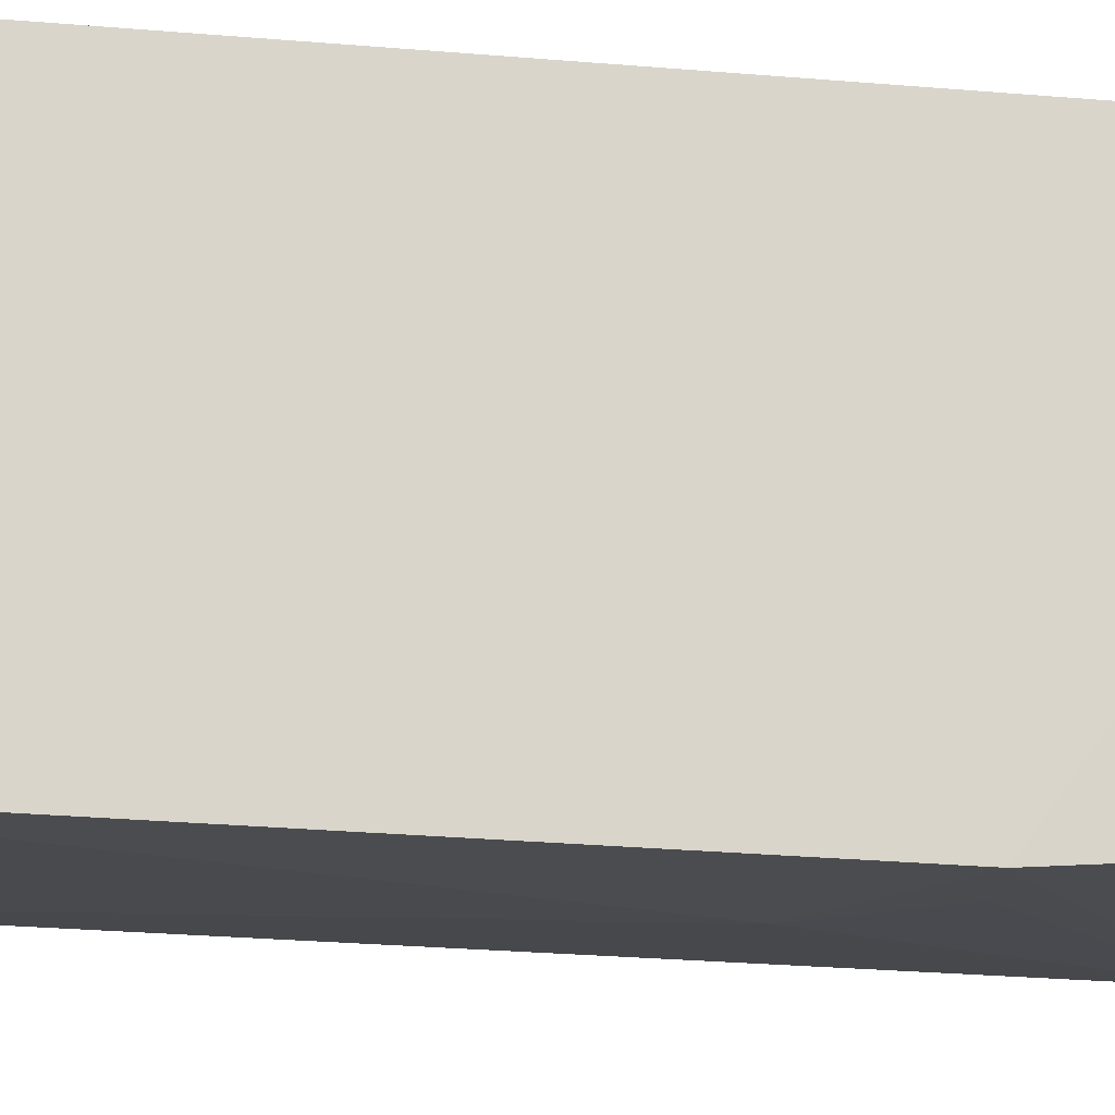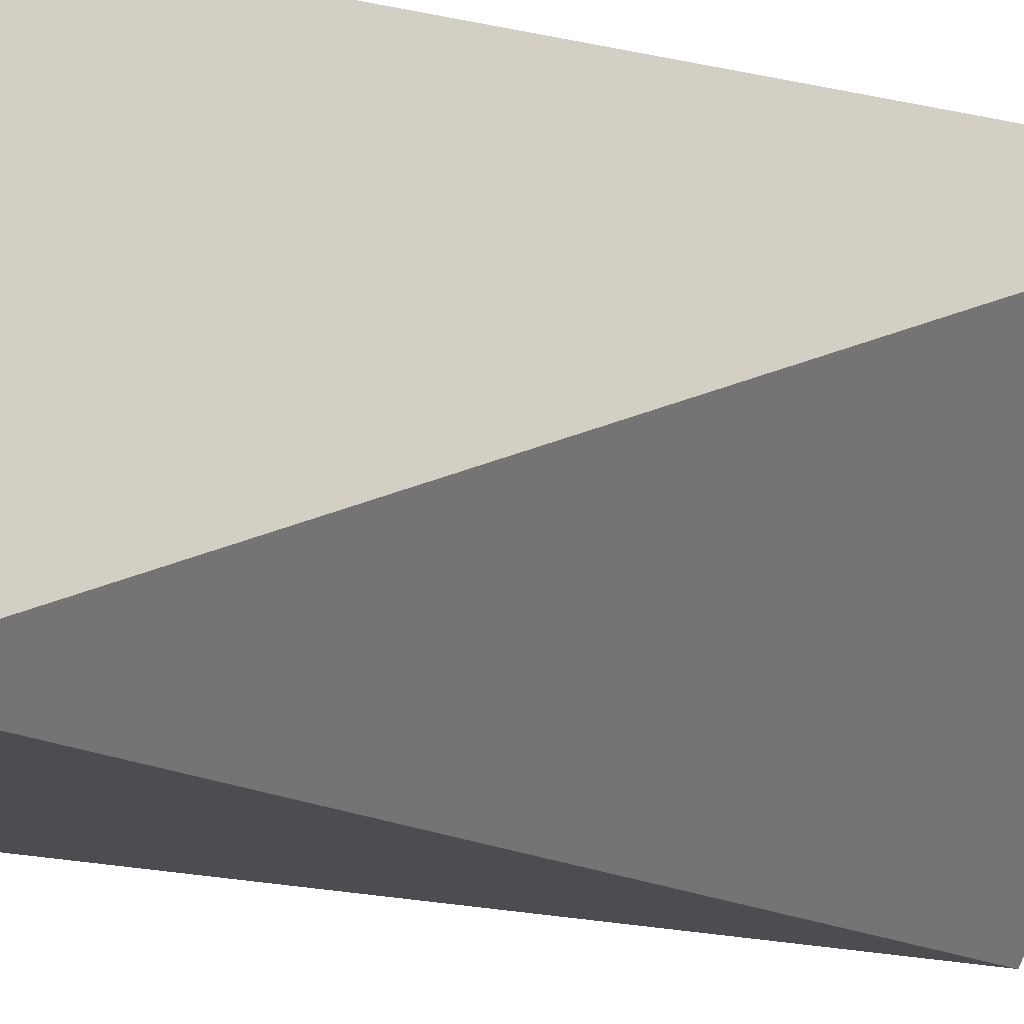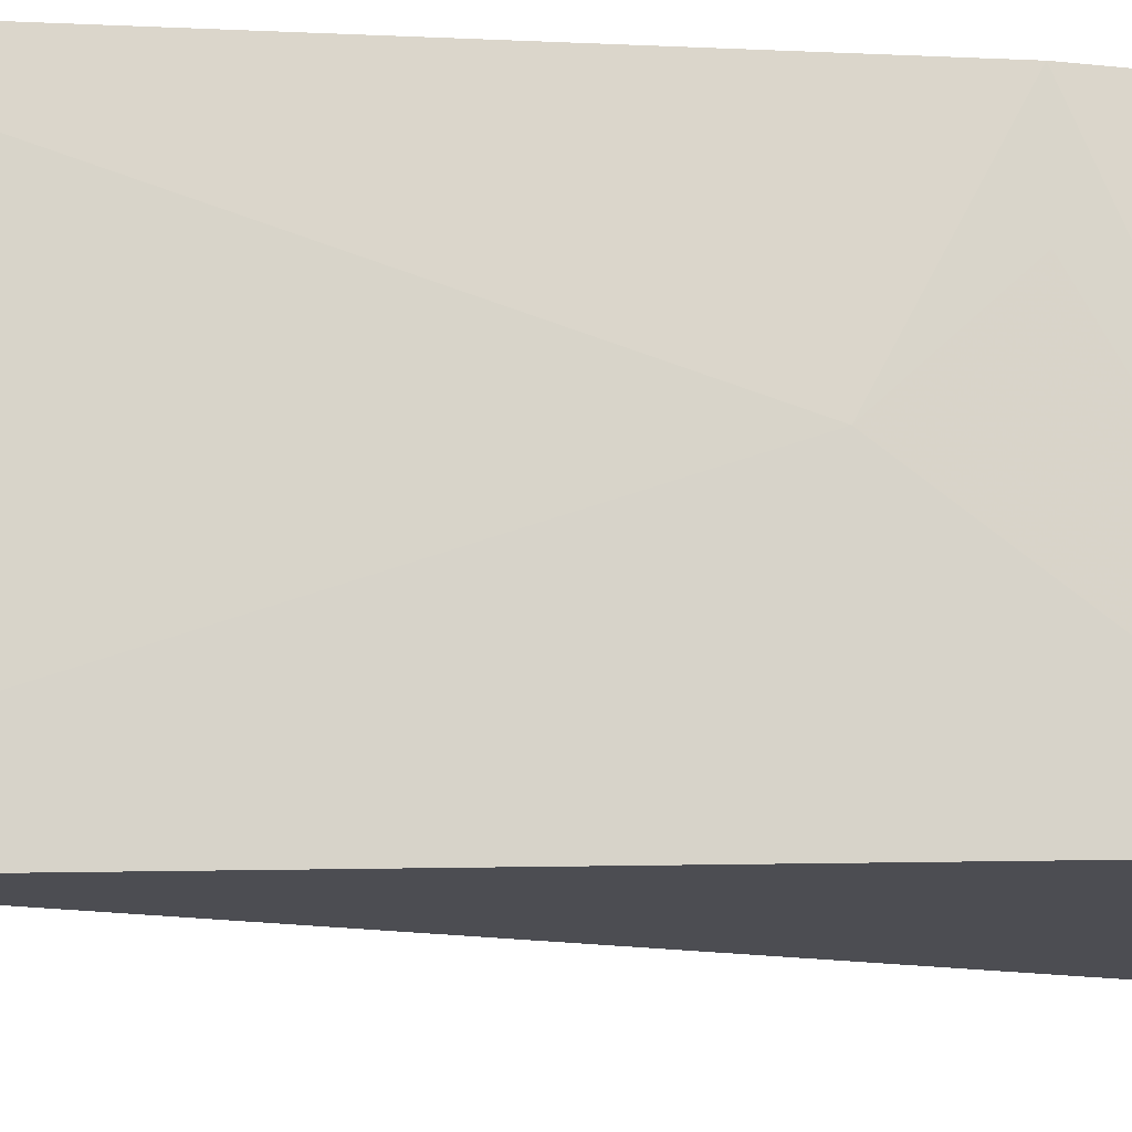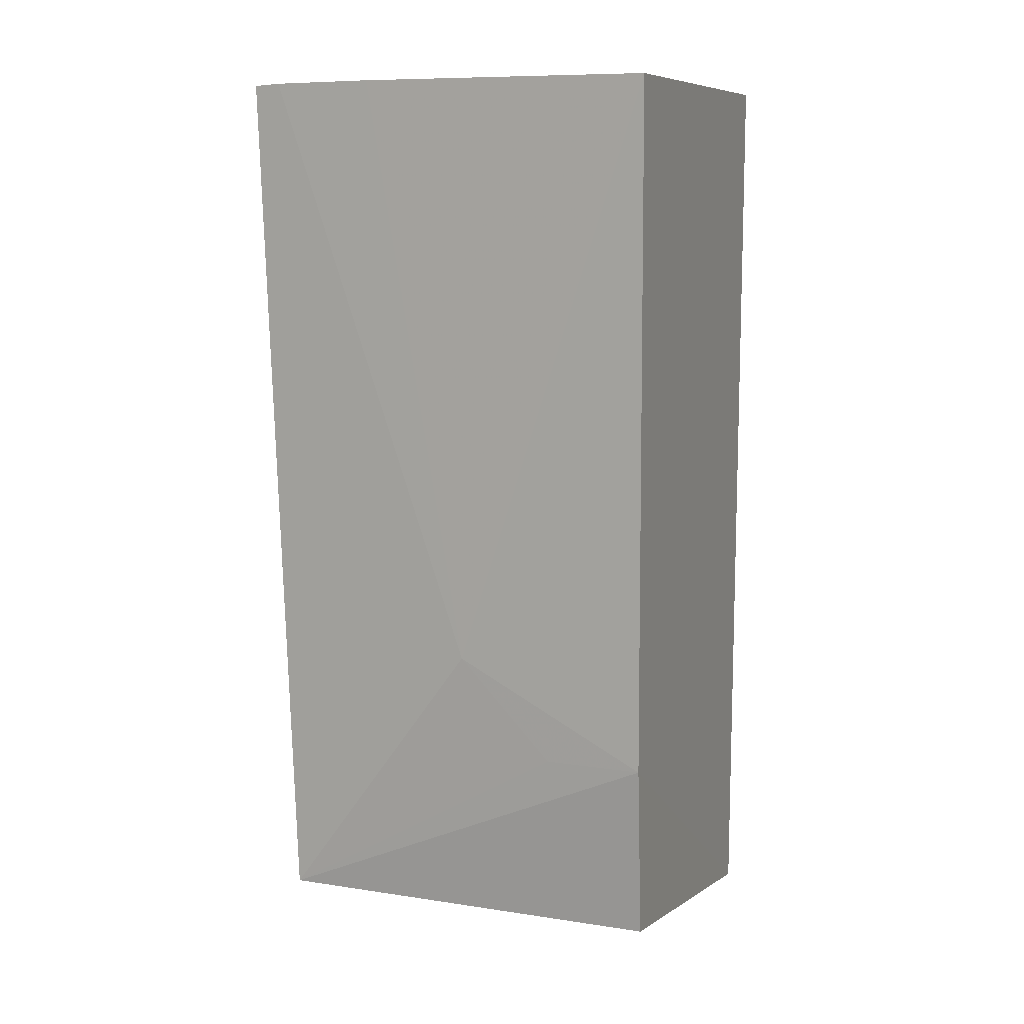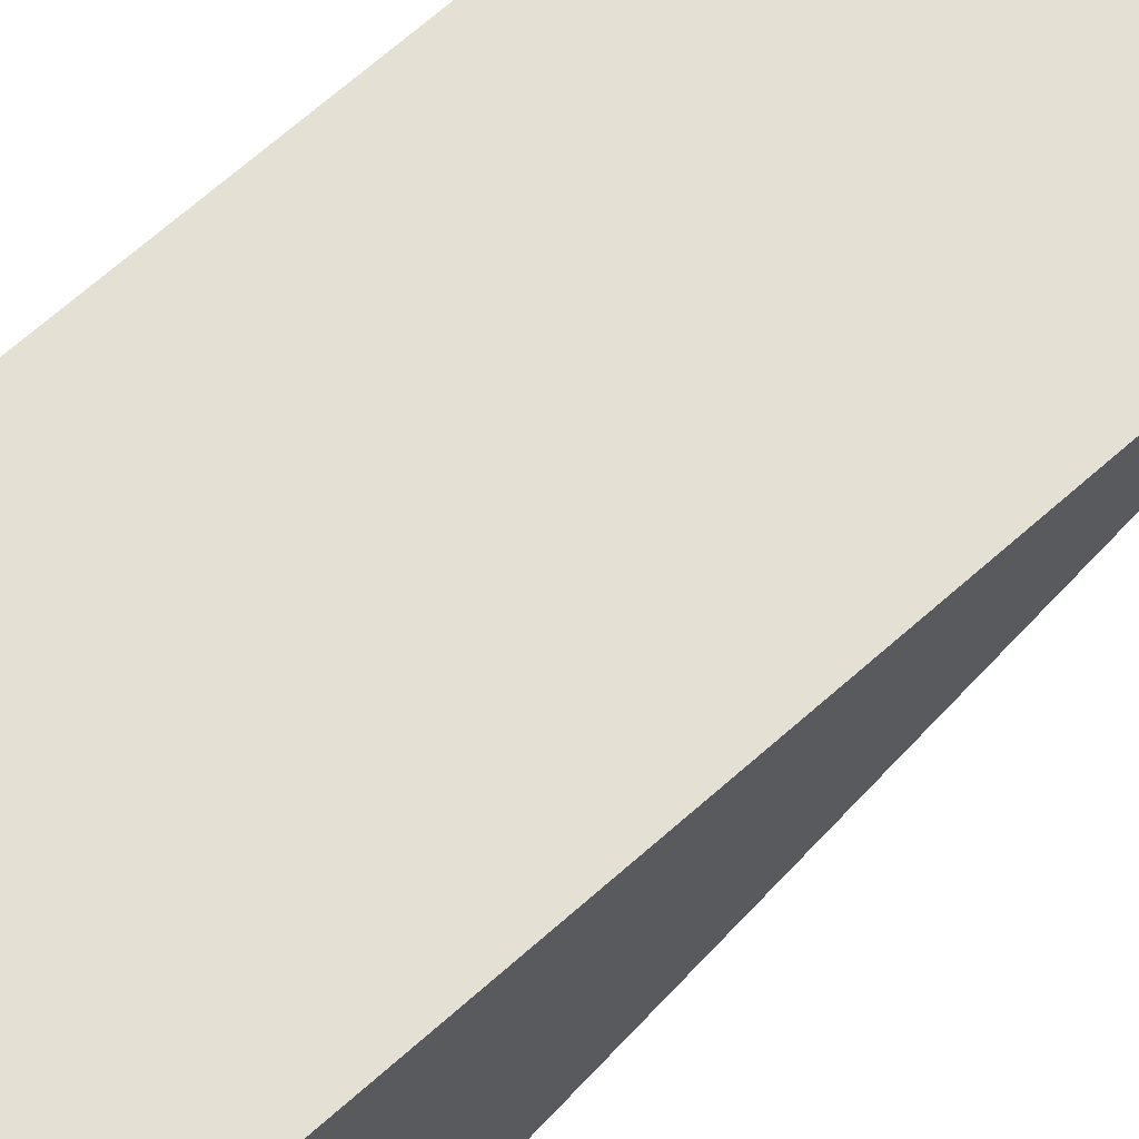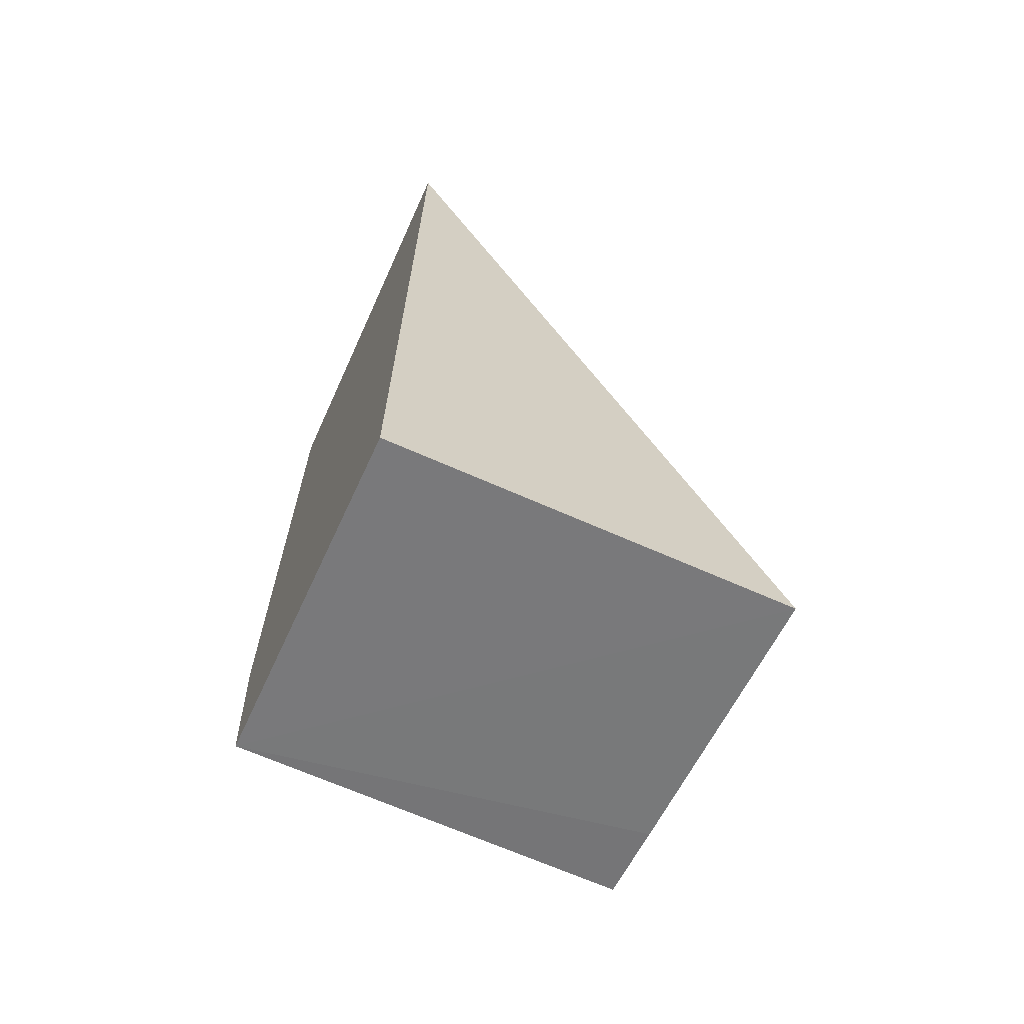
<metadata>
{"format":"obj","ext":"obj","renderer":"f3d","projection":"perspective","resolution":1024,"background":"white","views":[{"elev":74.9,"azim":94.0,"up":"+Y"},{"elev":-15.3,"azim":-116.0,"up":"+Y"},{"elev":-16.1,"azim":85.6,"up":"+Y"},{"elev":9.5,"azim":111.1,"up":"+Z"},{"elev":65.5,"azim":-132.2,"up":"+Y"},{"elev":-67.4,"azim":-114.0,"up":"+Z"}]}
</metadata>
<code>
v 0.04197 -0.00215 0.01711
v 0.04168 -0.00989 0.01706
v 0.04146 -0.009402 0.001343
v 0.03475 -0.002219 0.0001163
v 0.03461 -0.002205 0.01709
v 0.03475 -0.009416 0.0001318
v 0.04142 -0.002206 0.001277
v 0.04179 -0.005688 0.006361
v 0.04178 -0.007543 0.01711
v 0.04179 -0.002167 0.004513
v 0.04 -0.009406 0.001055
v 0.04171 -0.009398 0.01709
v 0.04175 -0.003964 0.004514
f 5 1 4
f 6 5 4
f 6 2 5
f 7 6 4
f 9 1 5
f 9 8 1
f 10 7 4
f 10 4 1
f 10 1 8
f 10 3 7
f 11 7 3
f 11 6 7
f 11 3 2
f 11 2 6
f 12 9 5
f 12 5 2
f 12 8 9
f 12 2 3
f 12 3 8
f 13 10 8
f 13 8 3
f 13 3 10

</code>
